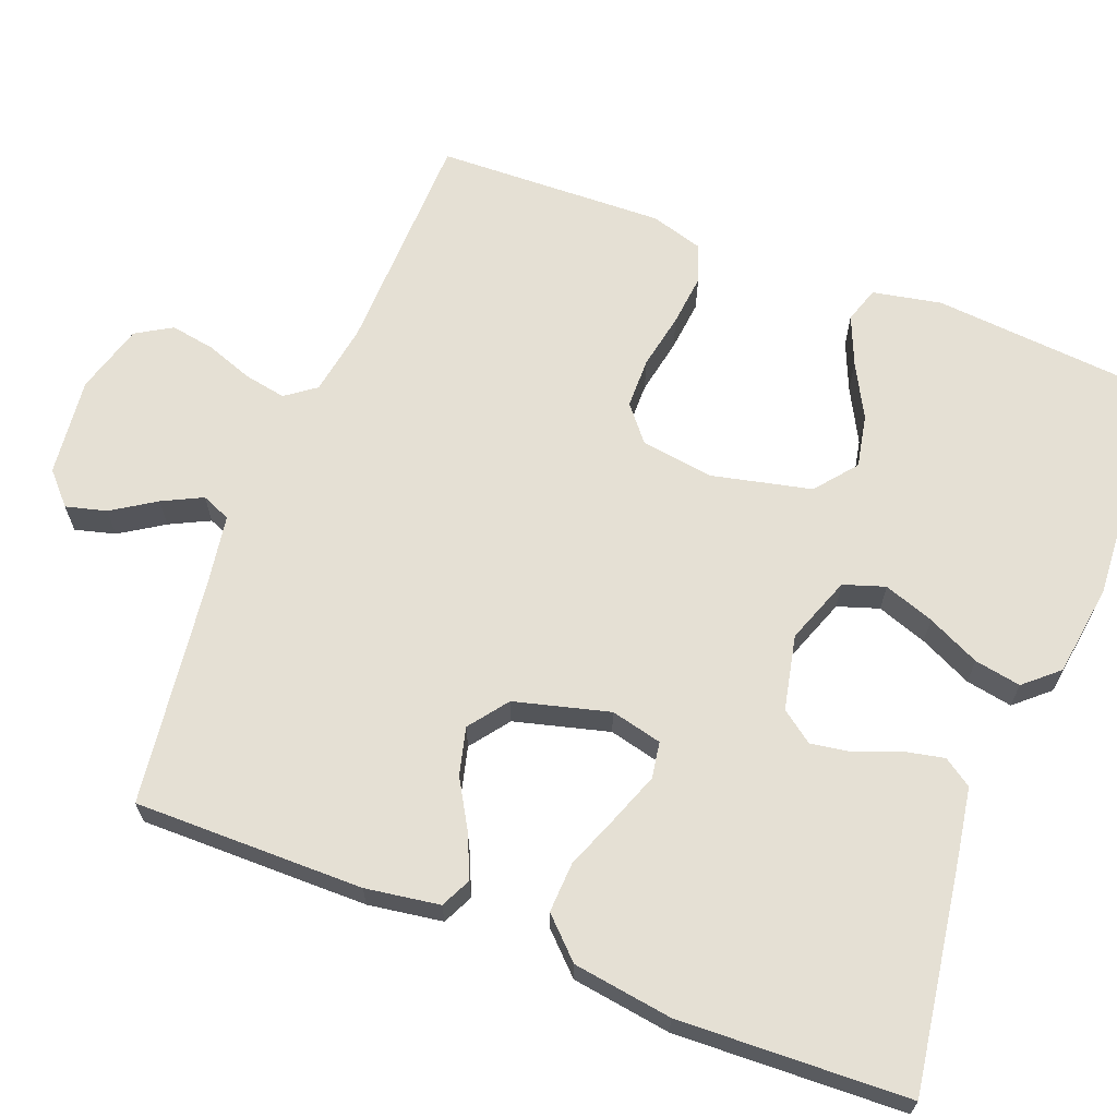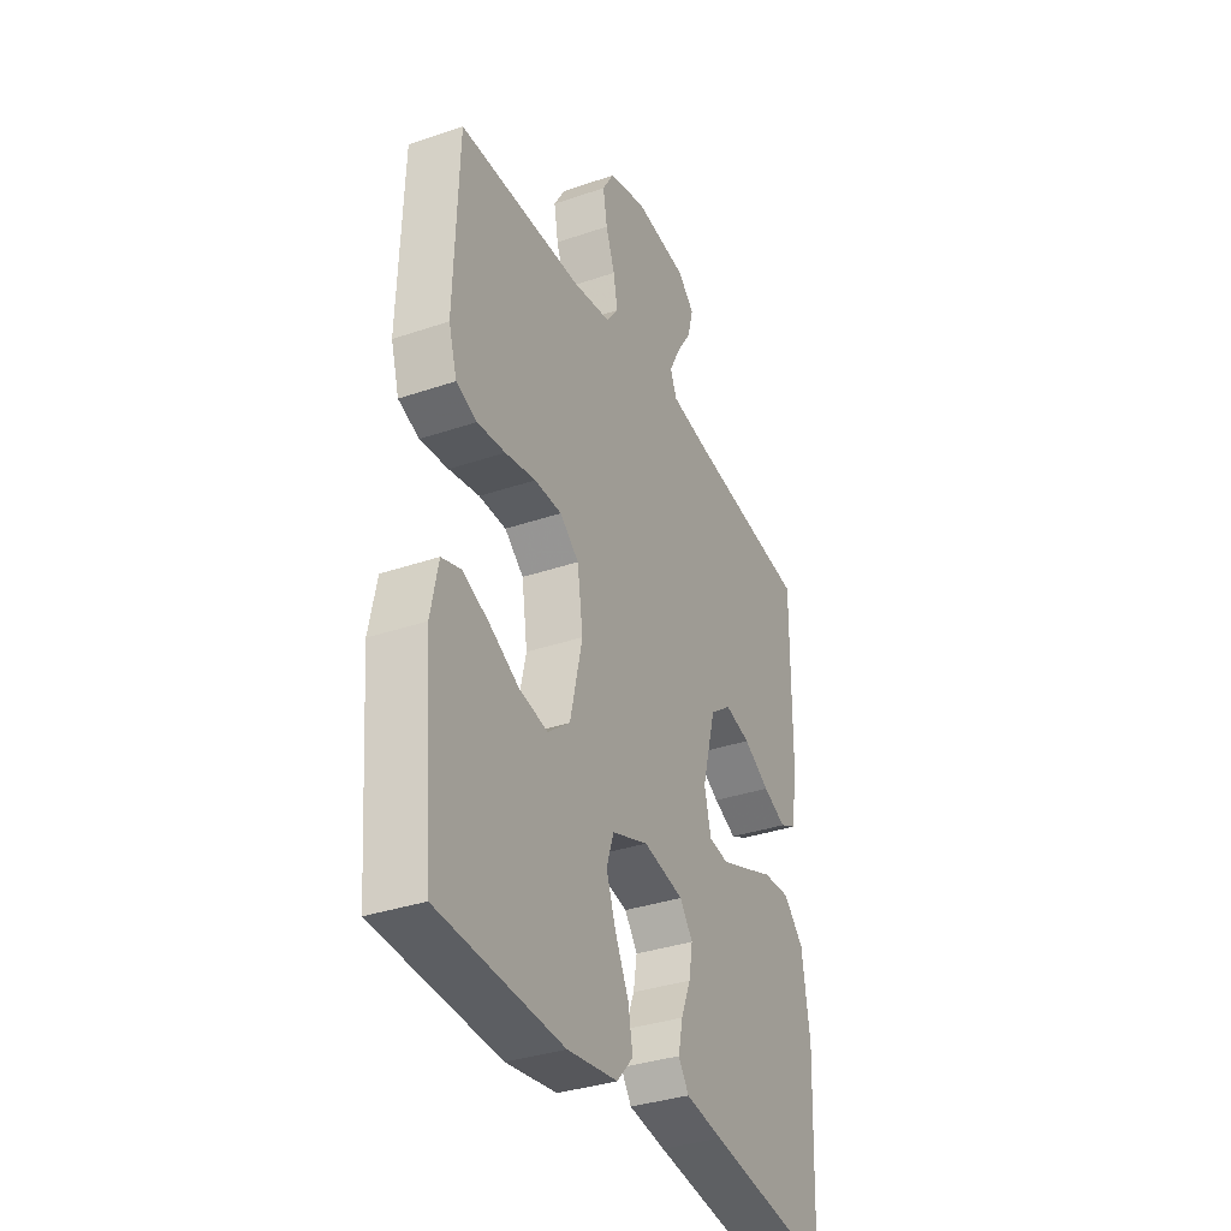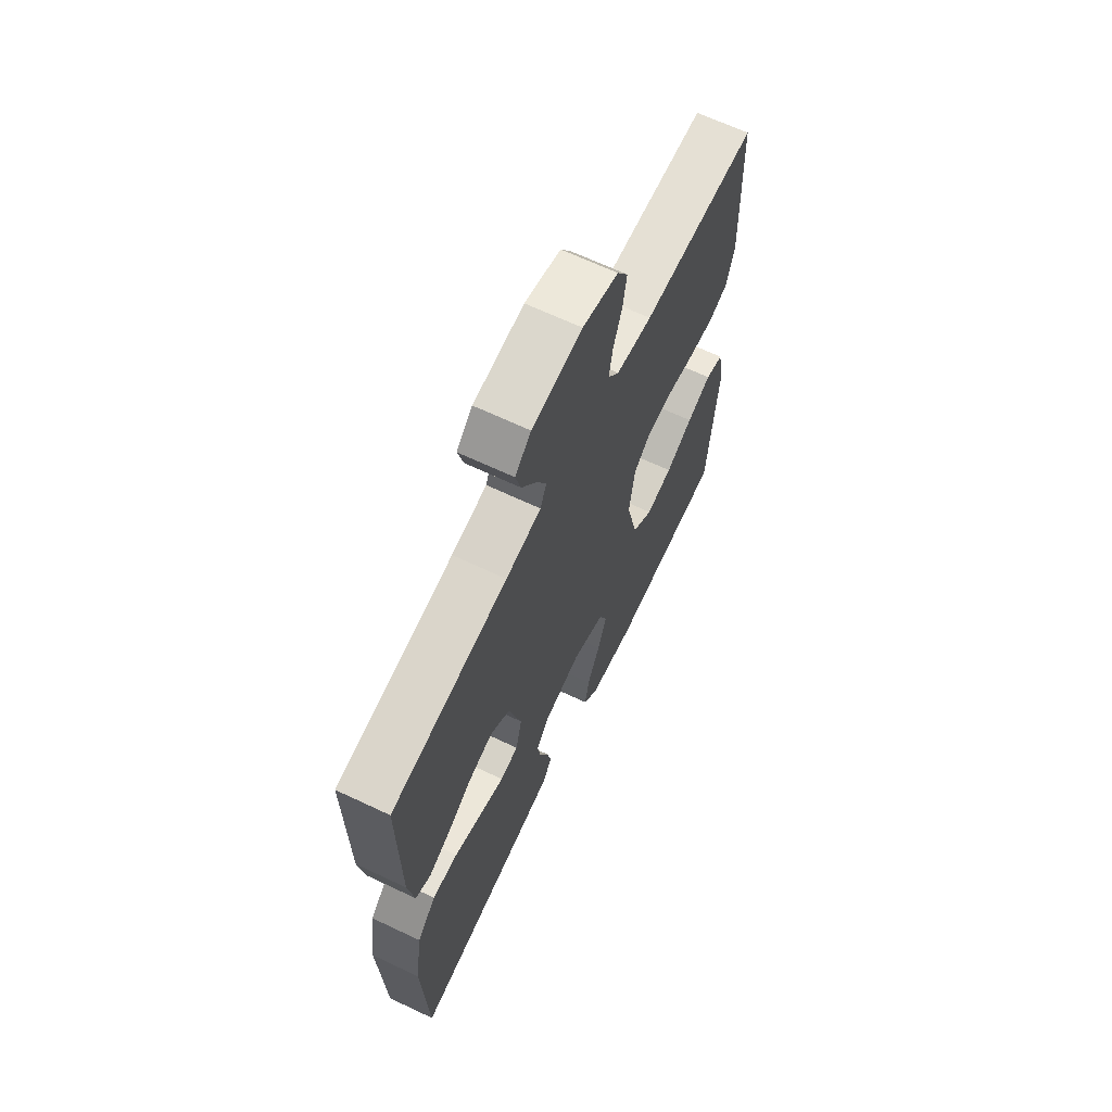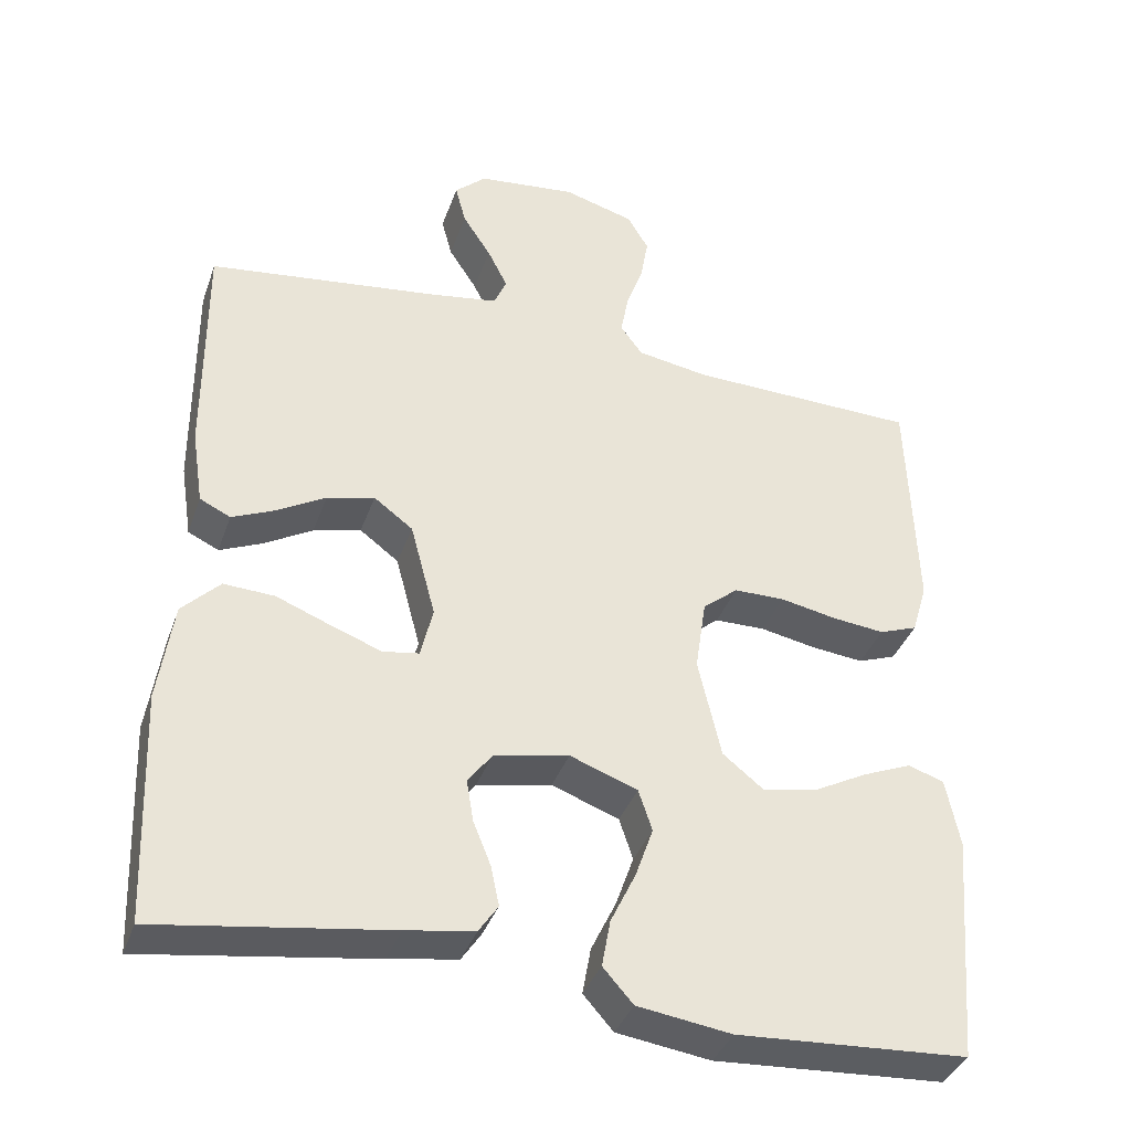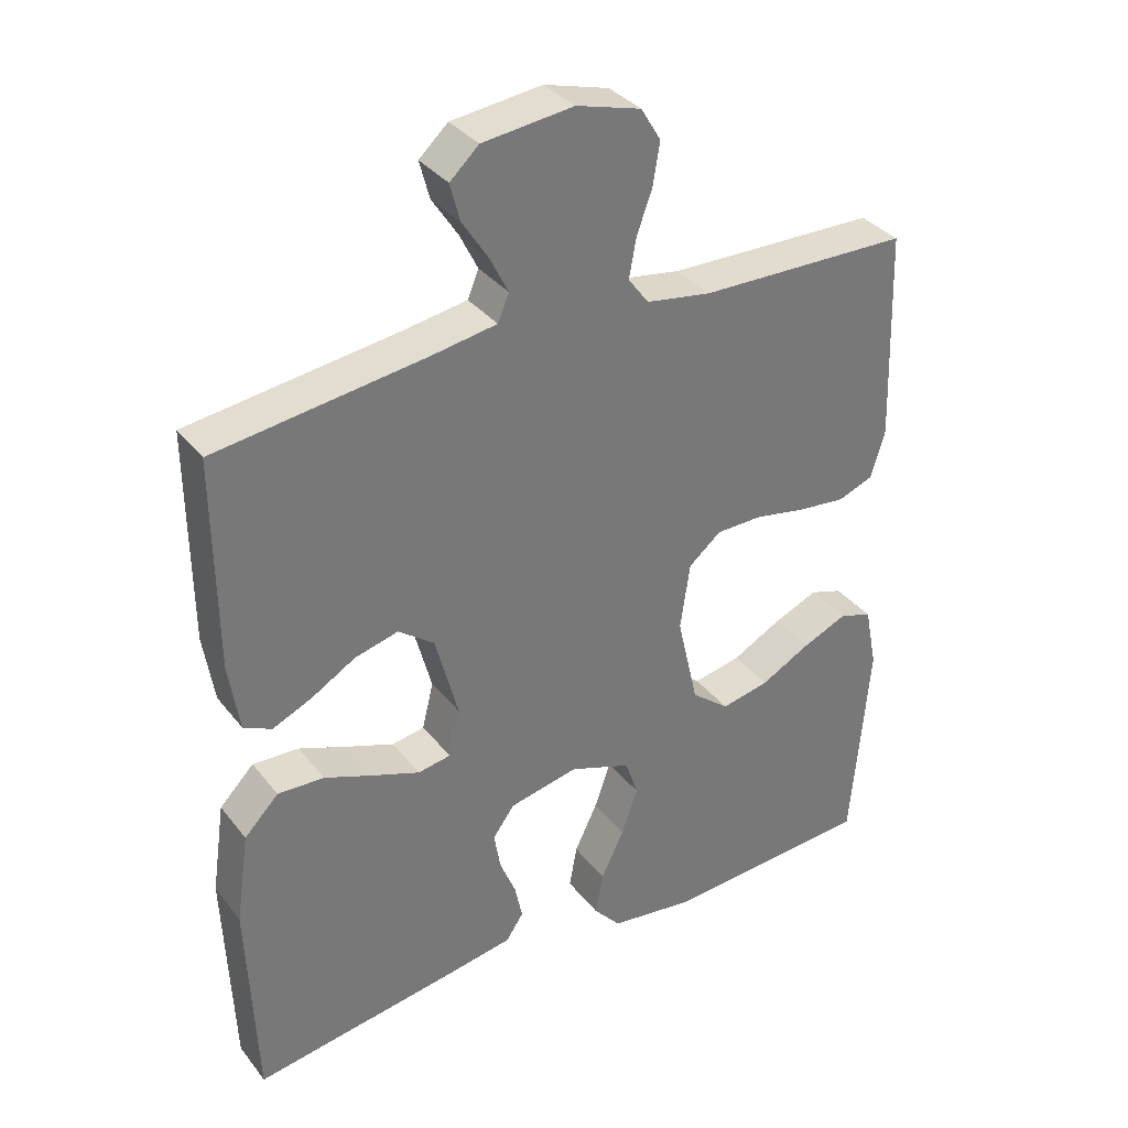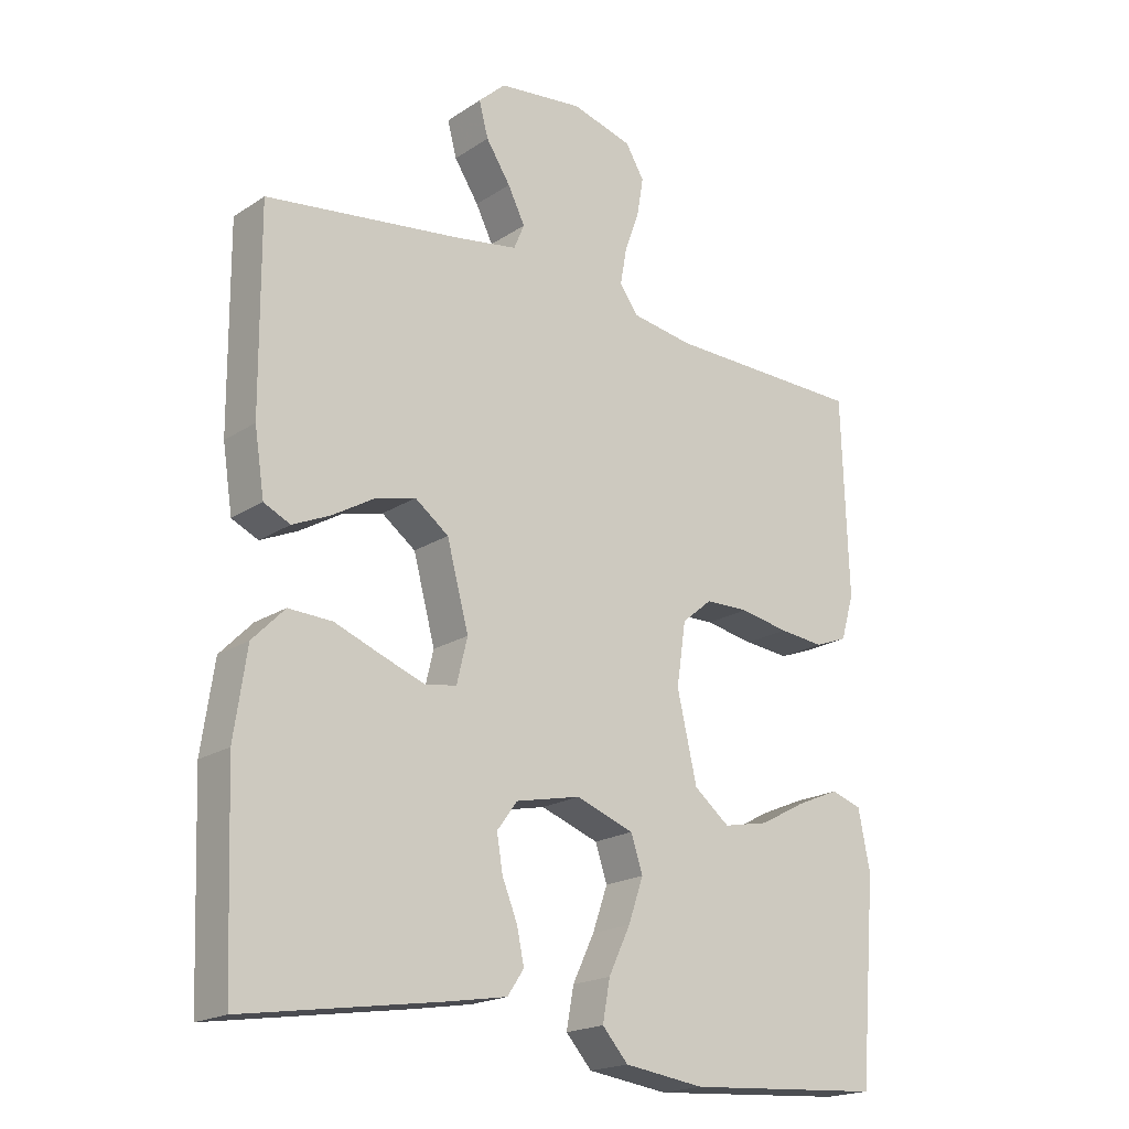
<metadata>
{"format":"obj","ext":"obj","renderer":"f3d","projection":"perspective","resolution":1024,"background":"white","views":[{"elev":65.6,"azim":111.3,"up":"+Y"},{"elev":-34.8,"azim":-65.4,"up":"+Z"},{"elev":66.4,"azim":115.4,"up":"+Z"},{"elev":-37.8,"azim":161.5,"up":"+Z"},{"elev":34.7,"azim":147.5,"up":"+Z"},{"elev":-19.4,"azim":140.4,"up":"+Z"}]}
</metadata>
<code>
v -0.5 0.07 0.5
v -0.2 0.07 0.506
v -0.107 0.07 0.521
v -0.078 0.07 0.56
v -0.088 0.07 0.615
v -0.11 0.07 0.676
v -0.12 0.07 0.735
v -0.092 0.07 0.782
v 0 0.07 0.808
v 0.129 0.07 0.793
v 0.17 0.07 0.755
v 0.156 0.07 0.702
v 0.119 0.07 0.645
v 0.093 0.07 0.593
v 0.109 0.07 0.555
v 0.2 0.07 0.54
v 0.5 0.07 0.5
v 0.498 0.07 0.2
v 0.483 0.07 0.103
v 0.443 0.07 0.084
v 0.387 0.07 0.109
v 0.324 0.07 0.146
v 0.262 0.07 0.162
v 0.211 0.07 0.124
v 0.178 0.07 0
v 0.194 0.07 -0.067
v 0.241 0.07 -0.075
v 0.306 0.07 -0.051
v 0.378 0.07 -0.023
v 0.444 0.07 -0.02
v 0.493 0.07 -0.07
v 0.512 0.07 -0.2
v 0.5 0.07 -0.5
v 0.2 0.07 -0.454
v 0.111 0.07 -0.439
v 0.086 0.07 -0.402
v 0.097 0.07 -0.35
v 0.12 0.07 -0.293
v 0.129 0.07 -0.239
v 0.098 0.07 -0.197
v 0 0.07 -0.176
v -0.088 0.07 -0.208
v -0.106 0.07 -0.262
v -0.083 0.07 -0.328
v -0.05 0.07 -0.397
v -0.039 0.07 -0.458
v -0.078 0.07 -0.502
v -0.2 0.07 -0.519
v -0.5 0.07 -0.5
v -0.525 0.07 -0.2
v -0.507 0.07 -0.11
v -0.46 0.07 -0.095
v -0.396 0.07 -0.122
v -0.325 0.07 -0.16
v -0.256 0.07 -0.174
v -0.202 0.07 -0.131
v -0.172 0.07 0
v -0.186 0.07 0.095
v -0.232 0.07 0.133
v -0.298 0.07 0.134
v -0.372 0.07 0.12
v -0.44 0.07 0.113
v -0.49 0.07 0.132
v -0.51 0.07 0.2
v -0.5 0 0.5
v -0.2 0 0.506
v -0.107 0 0.521
v -0.078 0 0.56
v -0.088 0 0.615
v -0.11 0 0.676
v -0.12 0 0.735
v -0.092 0 0.782
v 0 0 0.808
v 0.129 0 0.793
v 0.17 0 0.755
v 0.156 0 0.702
v 0.119 0 0.645
v 0.093 0 0.593
v 0.109 0 0.555
v 0.2 0 0.54
v 0.5 0 0.5
v 0.498 0 0.2
v 0.483 0 0.103
v 0.443 0 0.084
v 0.387 0 0.109
v 0.324 0 0.146
v 0.262 0 0.162
v 0.211 0 0.124
v 0.178 0 0
v 0.194 0 -0.067
v 0.241 0 -0.075
v 0.306 0 -0.051
v 0.378 0 -0.023
v 0.444 0 -0.02
v 0.493 0 -0.07
v 0.512 0 -0.2
v 0.5 0 -0.5
v 0.2 0 -0.454
v 0.111 0 -0.439
v 0.086 0 -0.402
v 0.097 0 -0.35
v 0.12 0 -0.293
v 0.129 0 -0.239
v 0.098 0 -0.197
v 0 0 -0.176
v -0.088 0 -0.208
v -0.106 0 -0.262
v -0.083 0 -0.328
v -0.05 0 -0.397
v -0.039 0 -0.458
v -0.078 0 -0.502
v -0.2 0 -0.519
v -0.5 0 -0.5
v -0.525 0 -0.2
v -0.507 0 -0.11
v -0.46 0 -0.095
v -0.396 0 -0.122
v -0.325 0 -0.16
v -0.256 0 -0.174
v -0.202 0 -0.131
v -0.172 0 0
v -0.186 0 0.095
v -0.232 0 0.133
v -0.298 0 0.134
v -0.372 0 0.12
v -0.44 0 0.113
v -0.49 0 0.132
v -0.51 0 0.2
f 63 64 1 2
f 60 61 62 63
f 60 63 2 3
f 59 60 3 4
f 58 59 4
f 57 58 4
f 51 52 53 54
f 49 50 51 54
f 49 54 55
f 48 49 55 56
f 44 45 46 47
f 43 44 47 48
f 42 43 48 56
f 35 36 37 38
f 35 38 39
f 34 35 39
f 33 34 39
f 32 33 39 40
f 28 29 30 31
f 27 28 31 32
f 26 27 32 40
f 19 20 21 22
f 17 18 19 22
f 16 17 22 23
f 15 16 23 24
f 10 11 12 13
f 10 13 14
f 9 10 14
f 5 6 7 8
f 4 5 8 9
f 57 4 9 14
f 41 42 56 57
f 25 26 40 41
f 24 25 41 57
f 14 15 24 57
f 66 65 128 127
f 127 126 125 124
f 67 66 127 124
f 68 67 124 123
f 68 123 122
f 68 122 121
f 118 117 116 115
f 118 115 114 113
f 119 118 113
f 120 119 113 112
f 111 110 109 108
f 112 111 108 107
f 120 112 107 106
f 102 101 100 99
f 103 102 99
f 103 99 98
f 103 98 97
f 104 103 97 96
f 95 94 93 92
f 96 95 92 91
f 104 96 91 90
f 86 85 84 83
f 86 83 82 81
f 87 86 81 80
f 88 87 80 79
f 77 76 75 74
f 78 77 74
f 78 74 73
f 72 71 70 69
f 73 72 69 68
f 78 73 68 121
f 121 120 106 105
f 105 104 90 89
f 121 105 89 88
f 121 88 79 78
f 1 65 66 2
f 2 66 67 3
f 3 67 68 4
f 4 68 69 5
f 5 69 70 6
f 6 70 71 7
f 7 71 72 8
f 8 72 73 9
f 9 73 74 10
f 10 74 75 11
f 11 75 76 12
f 12 76 77 13
f 13 77 78 14
f 14 78 79 15
f 15 79 80 16
f 16 80 81 17
f 17 81 82 18
f 18 82 83 19
f 19 83 84 20
f 20 84 85 21
f 21 85 86 22
f 22 86 87 23
f 23 87 88 24
f 24 88 89 25
f 25 89 90 26
f 26 90 91 27
f 27 91 92 28
f 28 92 93 29
f 29 93 94 30
f 30 94 95 31
f 31 95 96 32
f 32 96 97 33
f 33 97 98 34
f 34 98 99 35
f 35 99 100 36
f 36 100 101 37
f 37 101 102 38
f 38 102 103 39
f 39 103 104 40
f 40 104 105 41
f 41 105 106 42
f 42 106 107 43
f 43 107 108 44
f 44 108 109 45
f 45 109 110 46
f 46 110 111 47
f 47 111 112 48
f 48 112 113 49
f 49 113 114 50
f 50 114 115 51
f 51 115 116 52
f 52 116 117 53
f 53 117 118 54
f 54 118 119 55
f 55 119 120 56
f 56 120 121 57
f 57 121 122 58
f 58 122 123 59
f 59 123 124 60
f 60 124 125 61
f 61 125 126 62
f 62 126 127 63
f 63 127 128 64
f 64 128 65 1

</code>
